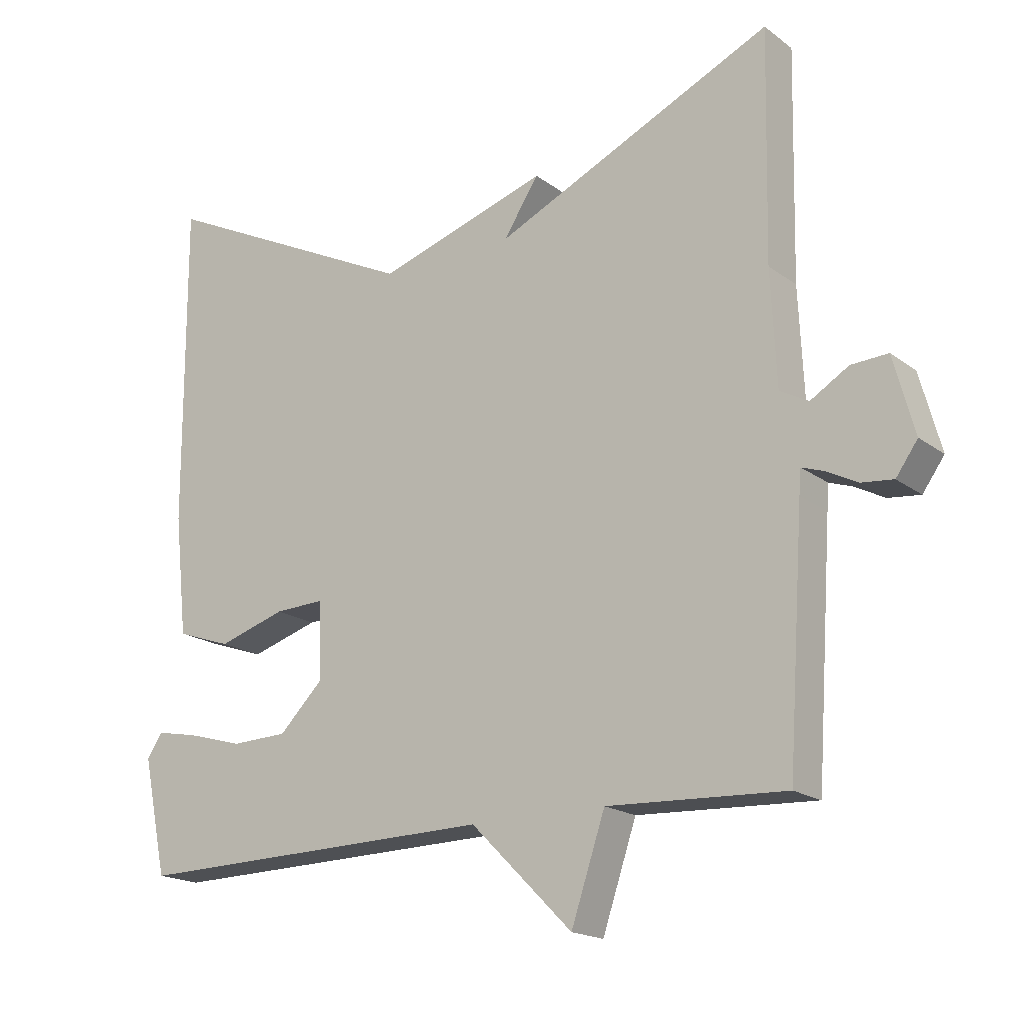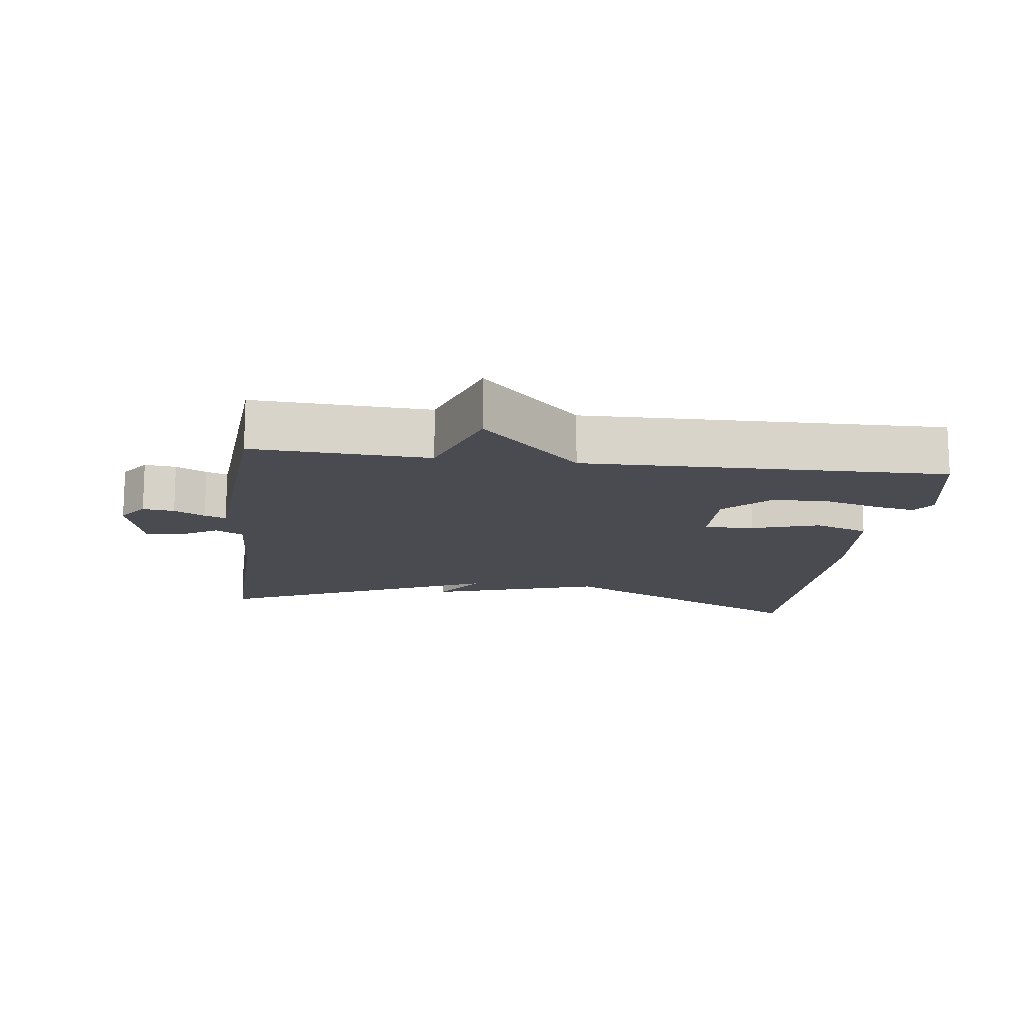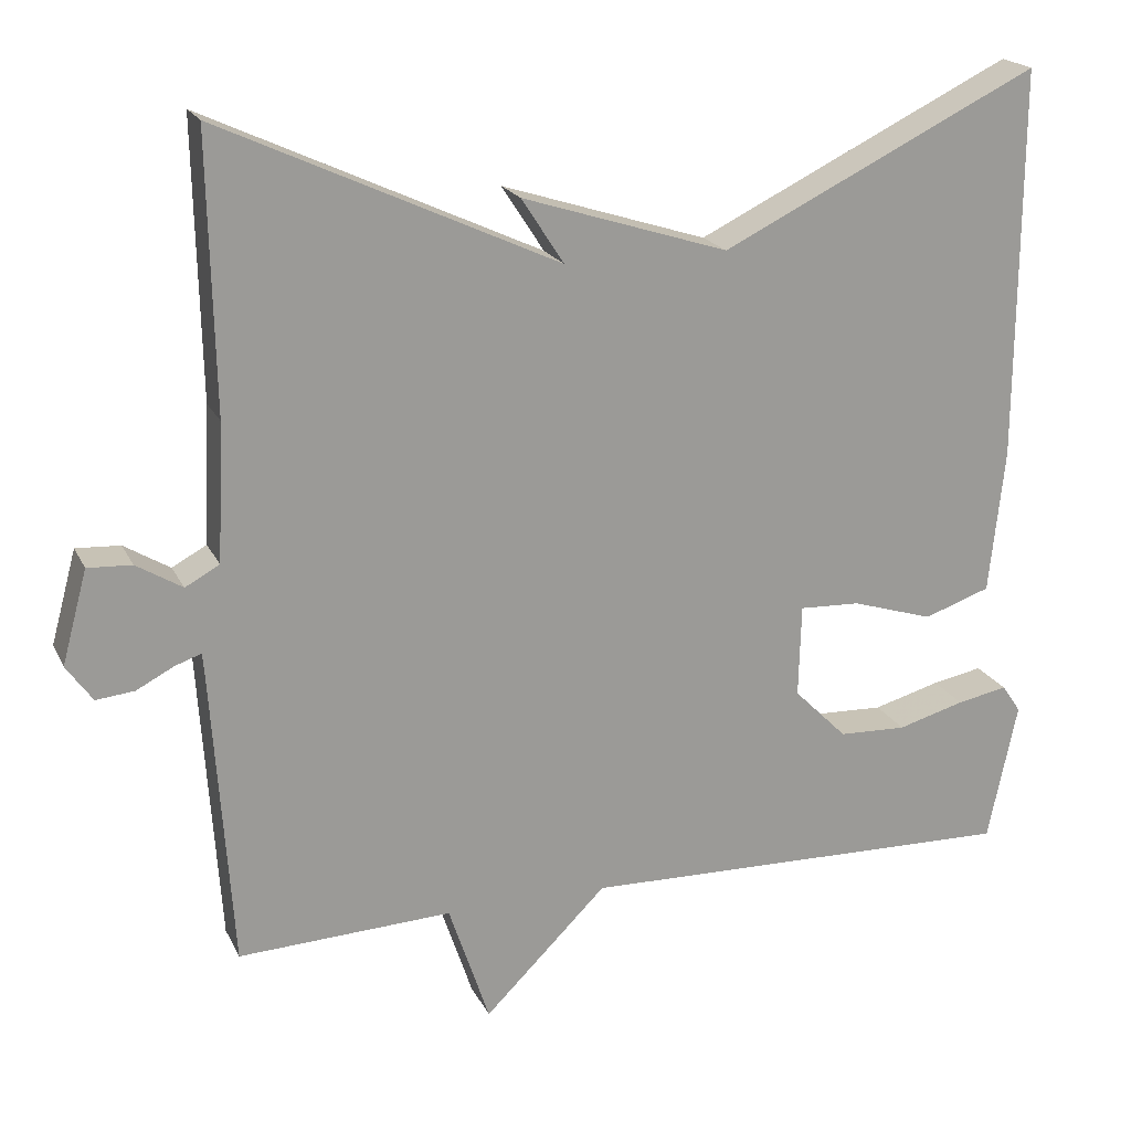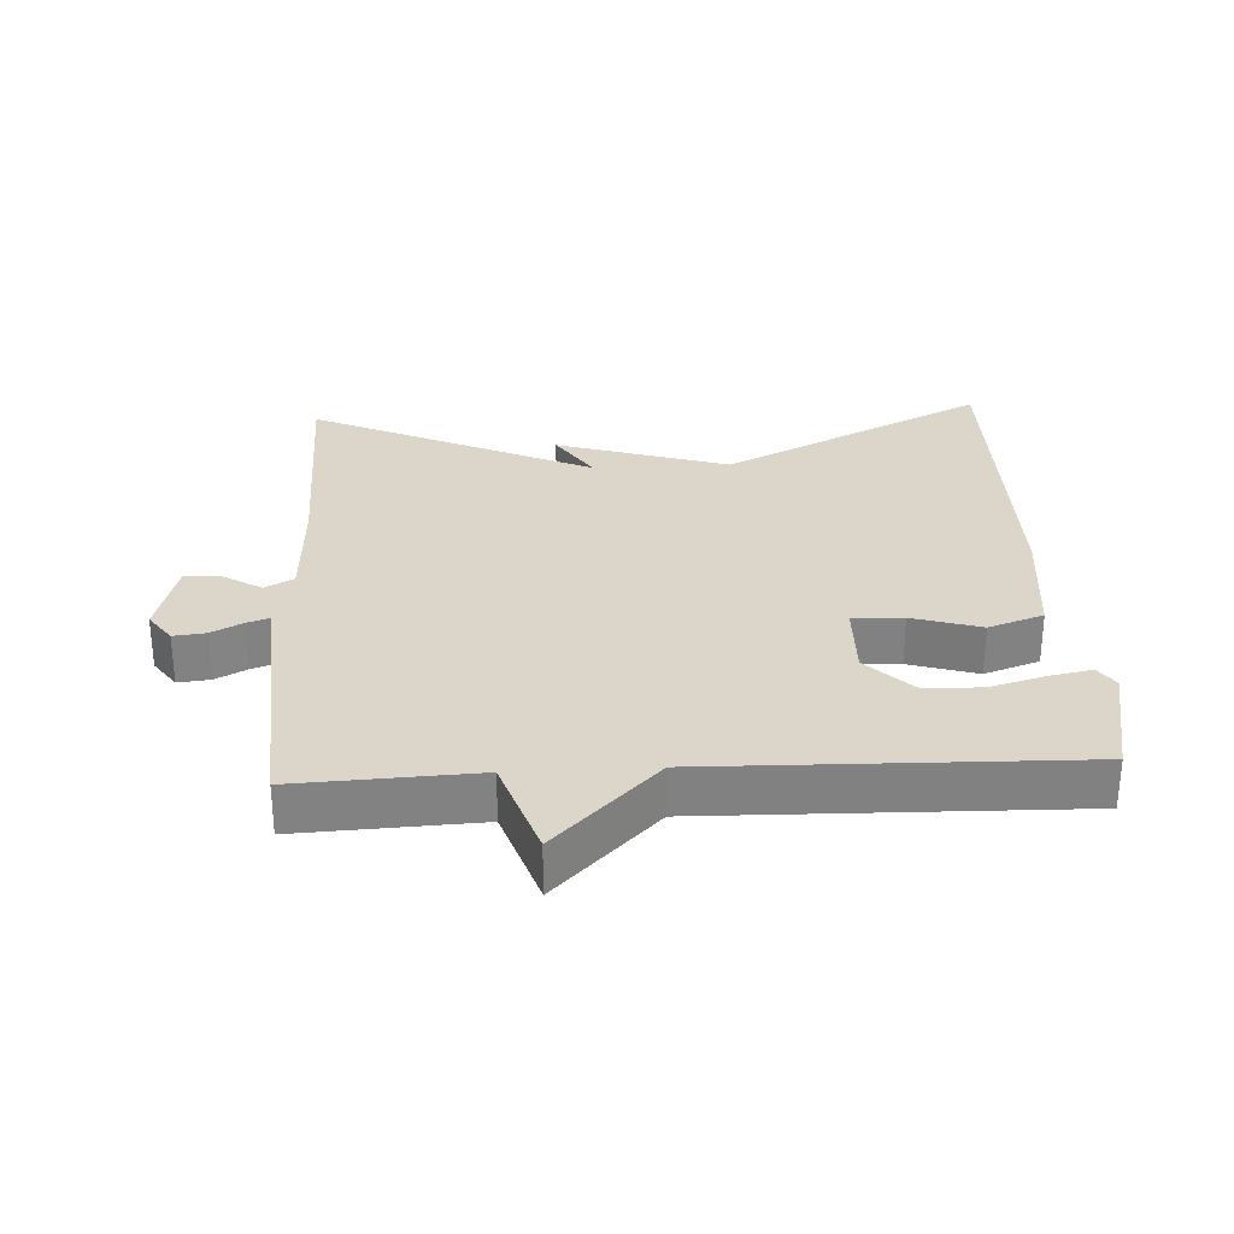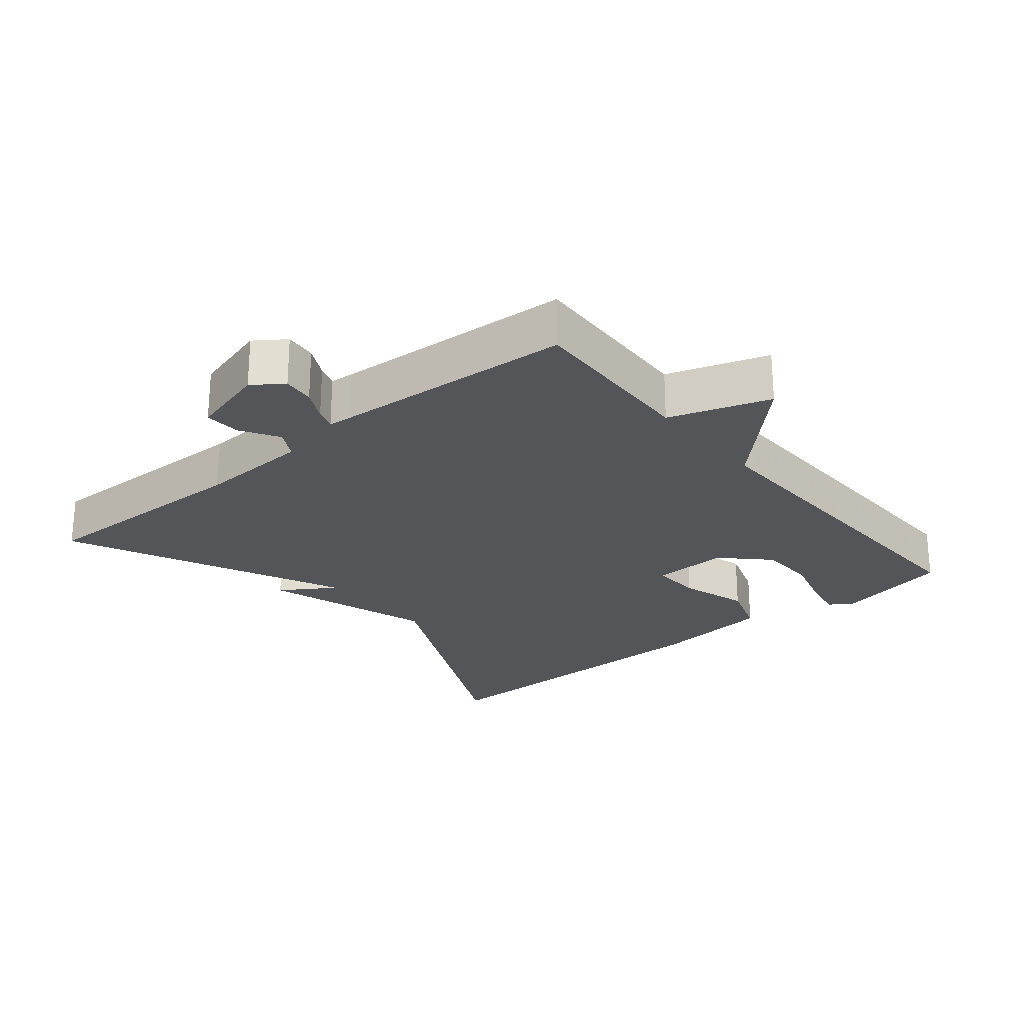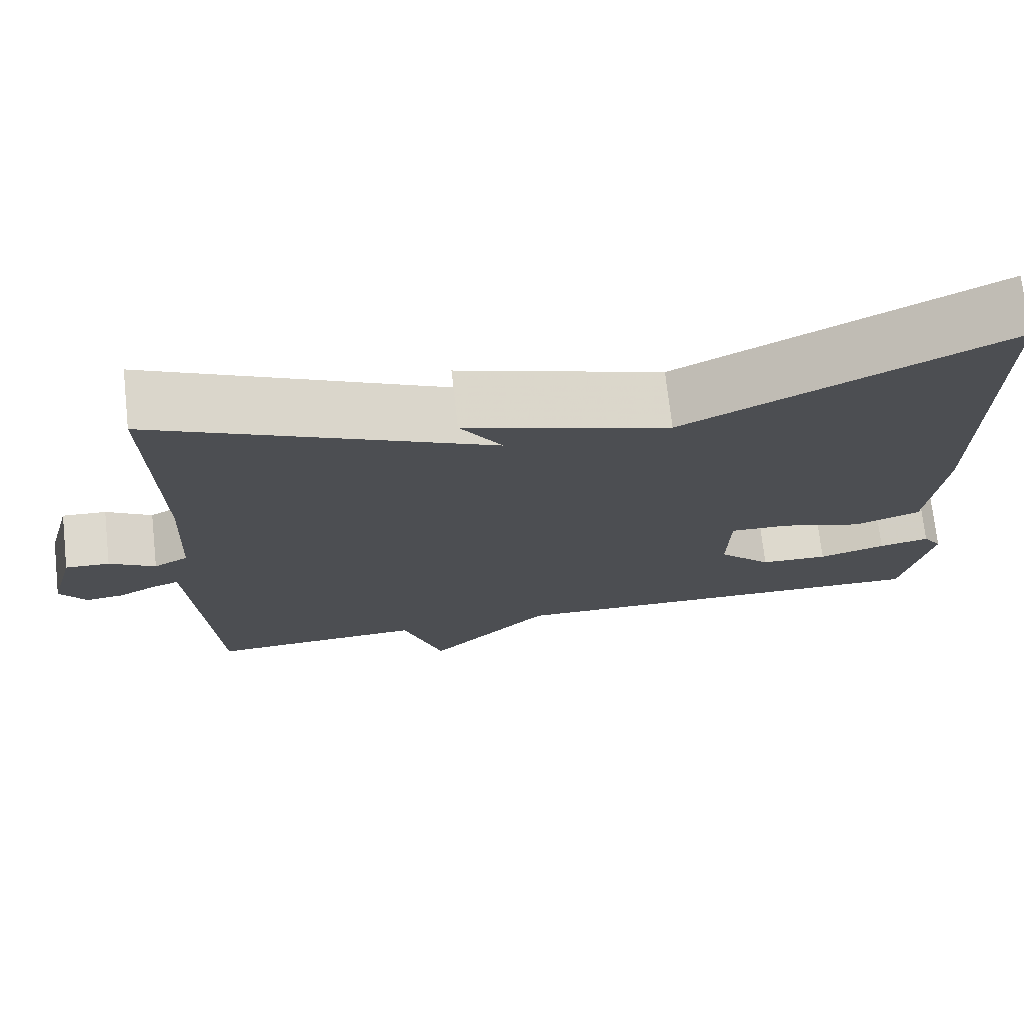
<metadata>
{"format":"obj","ext":"obj","renderer":"f3d","projection":"perspective","resolution":1024,"background":"white","views":[{"elev":-18.2,"azim":35.6,"up":"+Z"},{"elev":-14.4,"azim":172.5,"up":"+Y"},{"elev":19.8,"azim":160.2,"up":"+Z"},{"elev":29.7,"azim":176.9,"up":"+Y"},{"elev":-24.8,"azim":129.7,"up":"+Y"},{"elev":72.7,"azim":173.6,"up":"+Z"}]}
</metadata>
<code>
v -0.5 0.07 0.5
v -0.112 0.07 0.31
v 0.14 0.07 0.39
v 0.088 0.07 0.31
v 0.5 0.07 0.5
v 0.493 0.07 0.165
v 0.501 0.07 -0.003
v 0.543 0.07 -0.026
v 0.599 0.07 0.008
v 0.653 0.07 0.011
v 0.684 0.07 -0.103
v 0.652 0.07 -0.148
v 0.605 0.07 -0.143
v 0.559 0.07 -0.119
v 0.527 0.07 -0.108
v 0.524 0.07 -0.144
v 0.5 0.07 -0.5
v 0.238 0.07 -0.488
v 0.188 0.07 -0.637
v 0.038 0.07 -0.488
v -0.5 0.07 -0.5
v -0.536 0.07 -0.329
v -0.513 0.07 -0.295
v -0.451 0.07 -0.307
v -0.369 0.07 -0.33
v -0.286 0.07 -0.327
v -0.221 0.07 -0.262
v -0.224 0.07 -0.149
v -0.298 0.07 -0.152
v -0.398 0.07 -0.183
v -0.479 0.07 -0.155
v -0.498 0.07 0.022
v -0.5 0 0.5
v -0.112 0 0.31
v 0.14 0 0.39
v 0.088 0 0.31
v 0.5 0 0.5
v 0.493 0 0.165
v 0.501 0 -0.003
v 0.543 0 -0.026
v 0.599 0 0.008
v 0.653 0 0.011
v 0.684 0 -0.103
v 0.652 0 -0.148
v 0.605 0 -0.143
v 0.559 0 -0.119
v 0.527 0 -0.108
v 0.524 0 -0.144
v 0.5 0 -0.5
v 0.238 0 -0.488
v 0.188 0 -0.637
v 0.038 0 -0.488
v -0.5 0 -0.5
v -0.536 0 -0.329
v -0.513 0 -0.295
v -0.451 0 -0.307
v -0.369 0 -0.33
v -0.286 0 -0.327
v -0.221 0 -0.262
v -0.224 0 -0.149
v -0.298 0 -0.152
v -0.398 0 -0.183
v -0.479 0 -0.155
v -0.498 0 0.022
f 32 1 2
f 31 32 2
f 30 31 2
f 29 30 2
f 2 3 4
f 29 2 4
f 28 29 4
f 4 5 6
f 28 4 6
f 27 28 6
f 26 27 6 7
f 23 24 25
f 22 23 25
f 21 22 25
f 20 21 25
f 20 25 26
f 18 19 20
f 26 7 8
f 20 26 8
f 18 20 8
f 16 17 18
f 15 16 18
f 12 13 14
f 11 12 14
f 10 11 14
f 9 10 14
f 8 9 14
f 8 14 15
f 8 15 18
f 34 33 64
f 34 64 63
f 34 63 62
f 34 62 61
f 36 35 34
f 36 34 61
f 36 61 60
f 38 37 36
f 38 36 60
f 38 60 59
f 39 38 59 58
f 57 56 55
f 57 55 54
f 57 54 53
f 57 53 52
f 58 57 52
f 52 51 50
f 40 39 58
f 40 58 52
f 40 52 50
f 50 49 48
f 50 48 47
f 46 45 44
f 46 44 43
f 46 43 42
f 46 42 41
f 46 41 40
f 47 46 40
f 50 47 40
f 1 33 34 2
f 2 34 35 3
f 3 35 36 4
f 4 36 37 5
f 5 37 38 6
f 6 38 39 7
f 7 39 40 8
f 8 40 41 9
f 9 41 42 10
f 10 42 43 11
f 11 43 44 12
f 12 44 45 13
f 13 45 46 14
f 14 46 47 15
f 15 47 48 16
f 16 48 49 17
f 17 49 50 18
f 18 50 51 19
f 19 51 52 20
f 20 52 53 21
f 21 53 54 22
f 22 54 55 23
f 23 55 56 24
f 24 56 57 25
f 25 57 58 26
f 26 58 59 27
f 27 59 60 28
f 28 60 61 29
f 29 61 62 30
f 30 62 63 31
f 31 63 64 32
f 32 64 33 1

</code>
